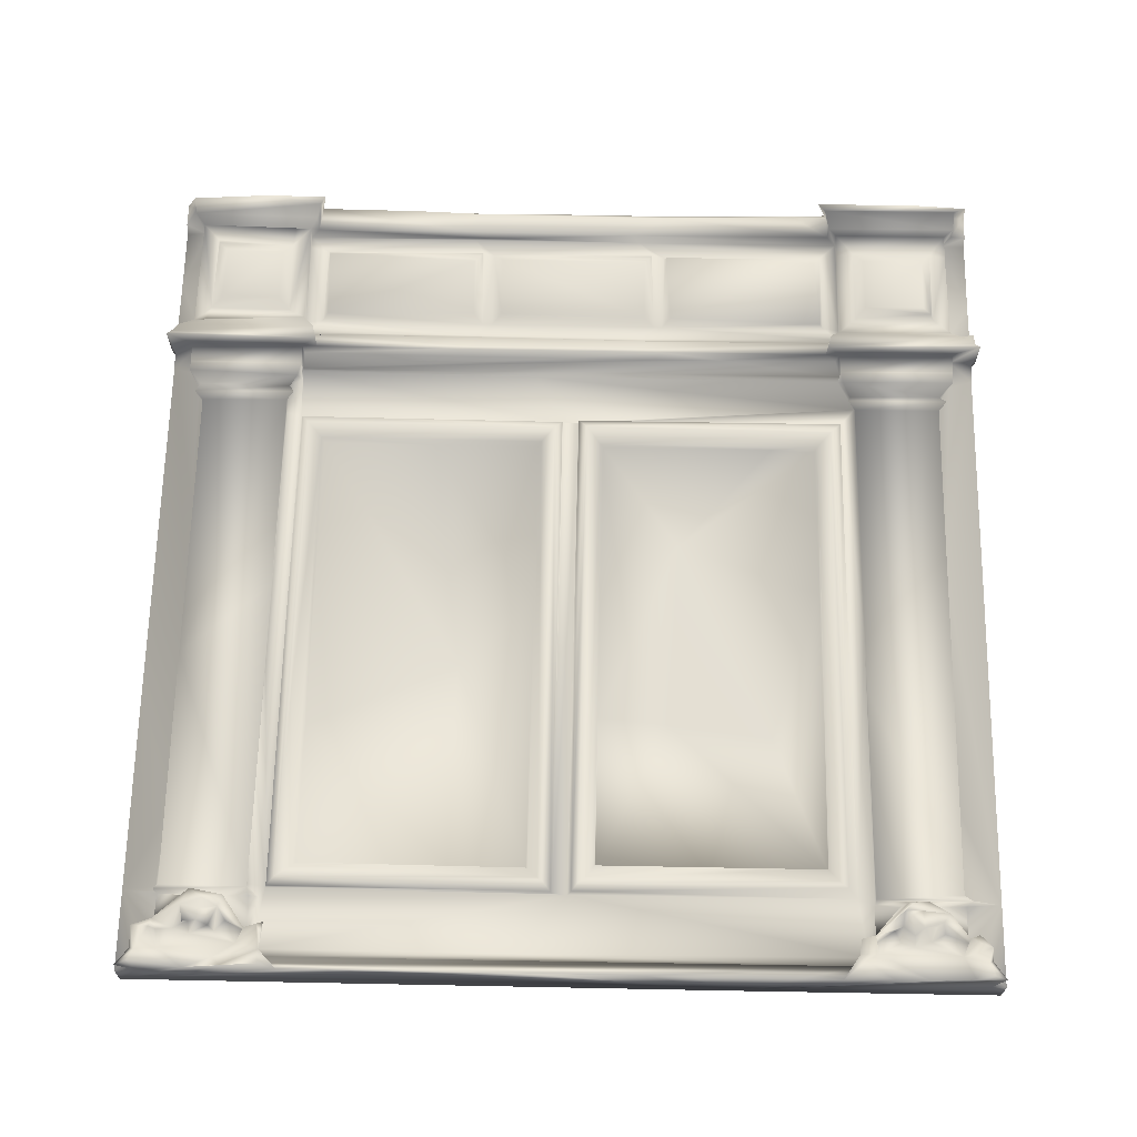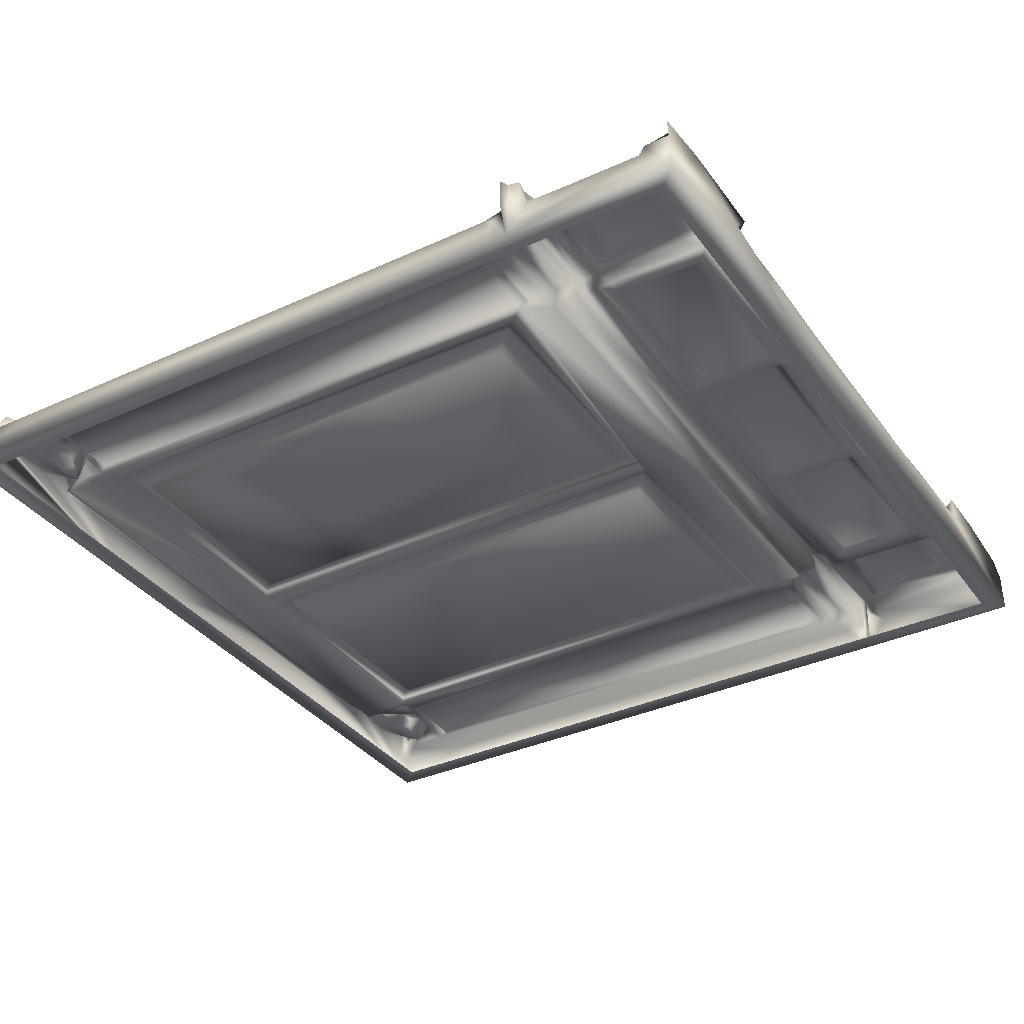
<metadata>
{"format":"obj","ext":"obj","renderer":"f3d","projection":"perspective","resolution":1024,"background":"white","views":[{"elev":66.4,"azim":-178.9,"up":"+Z"},{"elev":-35.4,"azim":-58.7,"up":"+Z"}]}
</metadata>
<code>
g
v 0.8666 0.836 29.64
v 0.1278 0.03844 19.44
v -0.02206 -0.1803 -0.0003494
v 0.06854 11.85 19.21
v -0.003266 14.54 14.92
v 0.04654 80.98 0.00827
v 28.59 0.2825 31.19
v 6.542 0.6631 19.84
v 7.189 11.54 19.39
v 11.66 14.92 14.98
v 6.373 2.183 28.12
v 7.359 12.36 27.65
v 72.38 3.025 28.87
v 11.45 14.24 23.63
v -0.0001584 51.17 15.12
v 11.55 26.67 23.49
v 11.05 70.38 24.03
v 11.24 69.98 15.29
v 19.43 25.31 23.98
v 20.53 61.56 27.08
v 19.43 63 23.87
v 0.07563 75.49 20.71
v -0.07154 70.02 15.55
v 66.04 70.93 24.17
v -0.05047 80.4 30.79
v 0.5488 74.86 30.16
v 0.0199 79.93 21.79
v -0.7233 80.07 19.05
v -0.003938 92.93 14.65
v -0.005642 88.51 12.42
v -0.005552 83.35 16.78
v -0.00549 87.49 -2.587e-07
v -2.197 83 32.61
v 8.015 74.75 18.92
v 10.71 83.54 16.88
v 11.42 96.66 14.81
v 6.321 75.54 29.4
v 10.68 83.36 24.83
v 17.63 197.1 15.23
v 73.1 83.74 31.35
v 11.02 93.29 24.16
v 11.11 98.89 24.24
v 71.24 76.04 29.58
v 66.35 94.23 25.01
v 16.96 104.2 18.57
v 14.17 108.2 21.57
v 17.69 106.6 14.85
v 17.55 111.4 17.75
v 59.33 111.9 18.35
v 0.005533 362.1 14.9
v 58.01 260.6 19.02
v 58.34 25.41 24.07
v 70.6 12.82 27.63
v 66.7 14.59 23.93
v 23.85 30.68 26.63
v 24.47 57.53 26.67
v 53.55 31.19 26.7
v 53.23 58.05 26.86
v 58.17 63.62 24.88
v 65.59 99.7 24.46
v 62.93 108.8 22.17
v 61.57 105.1 18.94
v 66.77 0.08592 20.21
v 127.3 0.05459 -0.002439
v 71.04 1.698 19.52
v 66.34 15.36 15.25
v 74.38 23.04 15.38
v 70.76 12.89 19.45
v 75.83 0.2298 30.58
v 66.35 26.35 23.7
v 66.1 65.64 15.81
v 66.11 70.86 15.63
v 73.93 64.31 15.54
v 67.02 84.24 25.41
v 67.09 94.93 15.5
v 66.36 93.12 17.9
v 68.31 84.4 17.86
v 71.81 76.08 21.09
v 73.55 83.69 23.33
v 59.56 110.5 15.83
v 66.64 119.5 15.62
v 66.65 119.3 17.04
v 58.37 230.9 15.96
v 71.62 124.5 18.02
v 65.3 360.8 16.22
v 69.81 356.4 19.15
v 88.65 1.124 19.77
v 167.2 15.41 15.07
v 154.4 2.764 19.08
v 110 0.3939 18.34
v 75.46 63.33 18.24
v 77.93 28 18.48
v 153.1 26.06 18.37
v 150.9 61.19 18.18
v 155.4 65.38 15.5
v 166.7 71.93 15.49
v 161.1 75.25 18.12
v 192 123.8 18.64
v 78.18 131.3 15.4
v 79.65 133.7 13.43
v 100.8 132.4 13.12
v 78.8 210 13.6
v 170.1 13.27 18.74
v 124.9 84.84 17.56
v 217.4 94.78 15.29
v 334.7 93.56 17.86
v 155.8 84.6 24.62
v 196.3 119.8 17.2
v 185.3 131.5 14.51
v 156.1 0.5768 17.35
v 154.3 24.59 15.15
v 168.6 81.23 21.93
v 158.8 85.14 17.74
v 161.6 76.86 21.63
v 146.8 185.9 14.2
v 184.1 132.5 13.05
v 160.4 22.38 15.3
v 209.4 0.6074 17.59
v 160.5 24.76 17.44
v 164.3 28.82 18.34
v 159.6 65.31 15.88
v 164.3 61.04 18.36
v 236.5 60.46 18.32
v 258.8 84.14 23.95
v 204.6 85.04 17.53
v 196.5 120.9 15.86
v 241.3 24.72 15.47
v 219.8 -0.3513 11.44
v 243 14.86 16.32
v 236.8 28.53 18.24
v 241.2 65.1 15.71
v 248.6 75.85 21.69
v 241.7 75.36 18.87
v 204.2 120.6 15.84
v 185.4 346.9 15.05
v 189 352.8 16.52
v 195.8 360.2 18.36
v 17.89 315.9 15.13
v -0.002549 399.9 0.0001407
v 17.24 358.7 18.07
v 17.53 359.6 14.95
v 13.55 361.8 19.42
v 7.044 385.1 28.26
v 12.07 378.3 23.77
v 13.35 388.5 15.33
v 7.289 390.7 25.79
v 16.15 380.1 23.34
v 16.71 379.9 18.77
v 16.15 363.4 16.04
v 16.5 381.2 15.19
v 24.58 368.8 23.41
v 28.53 364.5 18.85
v 16.49 380.9 18.47
v -0.009133 399.9 14.99
v 1.475 399.4 27.15
v 7.25 399.9 15
v 9.448 391.9 27.4
v 8.413 399 33.57
v 122.5 400.1 0.002035
v 15.69 399.7 28.62
v 19.53 387.9 21.62
v 28.88 380.8 18.69
v 57.48 361.5 19.24
v 28.06 373 23.44
v 26.91 377.5 20.11
v 34.43 363.3 23.47
v 33.36 381 19.67
v 43.02 363.4 21.66
v 32.21 376.6 28.75
v 36.67 375.6 24.06
v 41.91 364.6 26.2
v 37.17 368.1 25.31
v 41.24 384.1 21.89
v 45.38 368.1 24.61
v 42.72 370.5 27.2
v 41.14 379.2 24.06
v 46.17 374.9 22.67
v 47 365.1 18.7
v 34.23 399.9 24.67
v 51.25 400.1 26.76
v 46.89 381.2 18.3
v 57.54 387.6 22.26
v 57.56 363.5 16.25
v 58.7 379.4 23.78
v 49.69 376.2 19.85
v 57.7 381.2 18.43
v 58.43 380.6 18.69
v 65.85 382.2 27.34
v 61.39 387.7 16.26
v 73.88 400 24.34
v 63.82 391.8 27.42
v 65.44 399.6 34
v 57.62 381.8 16.05
v 66.35 389.1 27.76
v 63.38 392.5 19.05
v 64.63 392.9 21
v 93.42 400 24.19
v 73.5 352.6 16.54
v 78.15 346.8 14.92
v 103 284.5 14.75
v 78.27 347.3 13.73
v 151.8 278.1 14.74
v 192.7 356.4 18.99
v 332.1 396.6 21.83
v 197.4 361.2 15.86
v 141.7 400 24.59
v 222.2 388.9 16.34
v 163.1 399.7 23.89
v 184.7 274.7 13.58
v 184.8 348.7 13.86
v 335.9 393.2 19.78
v 215 399.9 24.49
v 257.3 399.3 23.61
v 204.3 360.9 16.08
v 339.3 388.7 15.37
v 250.9 15.39 15.03
v 255.5 12.65 19.22
v 243.4 2.113 18.98
v 249.6 71.6 15.61
v 247.5 81.43 21.96
v 204.5 120.6 17.04
v 208.1 124.5 19.08
v 334.3 119.6 16.09
v 214.7 130.8 15.28
v 216.4 132.8 13.15
v 267.2 132.8 13.11
v 216.4 216.1 13.67
v 215.8 348.7 15.36
v 211.4 353.5 17
v 247.9 0.5556 17.1
v 246.8 23.27 15.16
v 246 65.33 15.78
v 247.1 24.95 17.86
v 251.3 29.34 17.95
v 250.6 60.21 18.25
v 248.7 84.83 17.42
v 334.7 72 16.51
v 323.5 130.4 15.12
v 251.5 249.9 14.43
v 331.7 12.78 18.76
v 281.1 0.3383 18.25
v 400.1 -0.08549 -0.001656
v 271.5 0.03947 16.13
v 335.8 15.29 14.94
v 326.3 23.85 15.06
v 325.3 26.38 18.33
v 324.4 61.49 18.39
v 327 64.56 15.79
v 334.8 84.27 17.94
v 333.4 120.4 17.89
v 329.8 124.5 18.8
v 330.2 -0.1956 18.16
v 297.9 0.09657 16.77
v 328.3 83.43 23.21
v 330 75.91 21.21
v 322.1 132.5 13.67
v 335.6 21.25 14.98
v 330.7 2.983 27.8
v 328.4 -0.3434 29.4
v 335.5 65.66 15.8
v 334.8 93.92 15.97
v 327.9 83.87 32.15
v 328.9 263.3 18.74
v 321.9 281 13.88
v 323.6 349.4 15.56
v 332 10.77 27.12
v 335.3 15.38 23.72
v 358.9 0.5119 31.04
v 342.9 14.95 23.38
v 343.8 25.66 23.89
v 343.2 63.86 24.72
v 348 31.05 26.5
v 348.5 57.93 27.24
v 380.9 26.24 26.37
v 335.5 67.37 23.95
v 390.4 70.16 24.5
v 377.1 58.01 26.73
v 385.2 70.39 24.22
v 329.9 75.96 30.37
v 335.1 84.05 25.26
v 335.1 94.23 25.01
v 335 98.64 15.67
v 337.1 94.14 16.14
v 390.2 93.58 23.87
v 390.5 83.62 24.38
v 336.7 100.4 23.8
v 341.9 102.1 15.7
v 341.5 117.4 16.15
v 338.1 109 22.64
v 340.4 104.5 19.91
v 387.5 108.6 20.98
v 341.7 111.8 18.87
v 342.1 212.1 19.76
v 383.7 247.3 18.21
v 334.5 359.8 17.45
v 342.5 250.9 16.6
v 394.1 9.501 27.49
v 390 13.87 23.35
v 395.2 1.156 28.42
v 376.4 30.83 26.3
v 379.4 50.98 27.78
v 381.9 22.73 23.46
v 382.2 63.43 24.84
v 397.3 75.41 28.92
v 400.3 80.35 30.81
v 402 82.96 32.55
v 383.8 111.8 17.78
v 390.6 98.38 23.9
v 385.3 103.4 18.91
v 390.2 14.33 15.48
v 395.5 2.009 19.57
v 400 11.67 19.42
v 400.1 14.55 14.95
v 400 0.07013 19.35
v 390 70.45 15.6
v 400.1 44.39 15.14
v 400.2 71.32 15.57
v 400.2 80.49 0.005425
v 390.4 95.94 15.14
v 390.4 83.93 16.99
v 400.1 92.91 14.61
v 398.4 76.33 21.14
v 400.1 83.35 16.79
v 400.5 80.34 22.08
v 400.2 82.34 0.01126
v 384 111.9 14.65
v 383.8 130.7 15.31
v 386.8 104.1 14.71
v 383.5 212.1 15.56
v 400.1 260.8 14.96
v 205.2 360.3 17.91
v 208.8 355.9 19.08
v 216.5 348.3 13.55
v 252.4 348.1 13.29
v 334.7 360.2 15.76
v 331 356.1 19.2
v 322.4 347.5 13.2
v 279 400.1 21.97
v 400.1 400 8.149e-05
v 307.4 399.5 23.5
v 326.2 400 24.78
v 342.9 307.2 16.2
v 342.8 361.2 19.93
v 337.7 364.8 15.56
v 345.4 358.1 15.62
v 333.7 378.2 23.43
v 336.6 379.6 24.97
v 333.5 385.6 27.52
v 342.6 380.7 22.6
v 342.1 364.5 16.52
v 341.5 382.9 16.4
v 352.8 366.2 23.82
v 351.3 377.2 20.67
v 354.7 371.7 24.24
v 354.8 365.2 17.97
v 342.1 381.5 17.93
v 356.3 381.6 17.67
v 361.8 367.9 24.72
v 334.1 399.5 32.65
v 334.7 391.4 25.59
v 352.1 398.5 24.16
v 345.7 387.7 21.39
v 355.9 394.2 21.12
v 368.6 399.8 23.64
v 383.6 360.1 17.71
v 358.5 380.2 23.23
v 359.2 374.2 28.03
v 368.4 362.9 21.93
v 363.3 372.3 22.7
v 363.6 378.6 26.25
v 371.7 371.1 24.54
v 385.4 362.9 19.73
v 369.8 379.4 26.19
v 368.2 377.4 19.44
v 367.3 383.3 19.9
v 372 365.2 18.12
v 375.2 380.5 17.94
v 384.1 377.4 22.75
v 384 364.2 15.73
v 384 380.9 17.62
v 382.8 380.9 17.35
v 385.2 381.2 23.65
v 380.9 390.4 21.56
v 383.6 326.4 15.11
v 400.1 362.3 14.75
v 384.7 361.2 16.29
v 383.7 381.2 14.92
v 392.3 381.7 27.07
v 388.2 387.6 15.35
v 391.5 399.2 33.08
v 390.2 392.7 27.23
v 390.8 399.3 14.72
v 392.4 391.9 25.31
v 398.4 399.7 25.95
v 400 399.8 14.95
v 9.998 9.918 9.427e-05
v 9.996 96.5 0
v 237.6 9.762 -0.0003086
v 9.996 389.9 0
v 390.1 10.01 -9.245e-05
v 390 83.36 0
v 390 389.8 1.603e-06
v -2.006 83.17 16.78
v 402 83.17 16.77
g Aset_modular_medieval_M_ugylefndw_LOD5
f 4 3 2
f 3 4 5
f 3 5 6
f 8 1 11
f 9 2 8
f 5 4 10
f 9 10 4
f 9 11 12
f 9 8 11
f 1 2 7
f 3 7 2
f 11 1 13
f 10 12 14
f 10 9 12
f 15 6 5
f 5 10 15
f 10 14 16
f 16 17 10
f 18 10 17
f 19 16 14
f 19 21 16
f 18 23 15
f 6 15 23
f 23 18 22
f 18 15 10
f 16 21 17
f 21 19 20
f 25 22 26
f 27 22 25
f 30 31 29
f 6 23 22
f 27 6 22
f 25 6 28
f 30 6 31
f 32 30 29
f 34 26 22
f 29 31 35
f 25 26 37
f 34 37 26
f 18 34 22
f 35 31 33
f 35 33 38
f 39 29 36
f 34 18 37
f 18 17 37
f 42 36 41
f 35 38 36
f 36 38 41
f 40 37 43
f 40 25 37
f 24 37 17
f 33 25 40
f 42 41 44
f 45 36 42
f 47 39 36
f 46 48 45
f 47 36 45
f 47 45 48
f 39 47 48
f 50 32 29
f 6 30 32
f 13 1 7
f 12 11 13
f 54 14 12
f 55 20 19
f 52 19 14
f 55 58 56
f 52 55 19
f 58 55 57
f 57 55 52
f 56 20 55
f 59 21 20
f 58 20 56
f 41 38 44
f 38 33 40
f 60 45 42
f 45 61 46
f 60 42 44
f 62 45 60
f 61 45 62
f 48 46 49
f 51 48 49
f 3 63 7
f 54 12 53
f 53 12 13
f 3 64 63
f 53 66 54
f 68 66 53
f 13 7 69
f 63 69 7
f 52 14 54
f 70 52 54
f 70 24 52
f 59 52 24
f 66 24 70
f 54 66 70
f 71 66 67
f 58 59 20
f 59 58 57
f 52 59 57
f 71 72 24
f 66 71 24
f 71 67 73
f 74 38 40
f 24 43 37
f 44 38 74
f 75 44 76
f 74 76 44
f 44 75 60
f 24 72 78
f 77 76 74
f 78 43 24
f 77 74 79
f 79 74 40
f 49 46 61
f 80 49 61
f 62 80 61
f 75 62 60
f 80 62 75
f 83 80 81
f 80 83 49
f 85 81 82
f 86 82 84
f 13 65 53
f 68 53 65
f 65 69 63
f 69 65 13
f 87 65 63
f 63 64 87
f 88 67 66
f 68 65 87
f 89 68 87
f 90 87 64
f 91 67 92
f 91 73 67
f 72 71 73
f 94 91 92
f 95 73 91
f 78 40 43
f 78 79 40
f 78 72 97
f 72 96 97
f 98 84 82
f 101 100 99
f 102 99 100
f 87 90 89
f 103 66 68
f 67 93 92
f 104 77 79
f 76 77 104
f 105 75 76
f 80 75 105
f 76 104 106
f 105 76 106
f 107 104 79
f 81 108 82
f 101 99 109
f 88 66 103
f 90 110 89
f 64 110 90
f 111 93 67
f 111 67 88
f 95 91 94
f 94 92 93
f 95 72 73
f 112 79 78
f 113 104 107
f 97 114 78
f 114 112 78
f 106 104 113
f 98 109 84
f 116 101 109
f 115 101 116
f 100 101 115
f 103 68 89
f 118 89 110
f 111 88 117
f 111 95 93
f 117 95 111
f 121 119 120
f 122 121 120
f 94 93 95
f 96 72 95
f 121 95 117
f 121 117 119
f 96 95 121
f 112 124 107
f 98 82 108
f 81 80 126
f 81 126 108
f 109 99 84
f 110 64 118
f 64 128 118
f 127 117 88
f 127 119 117
f 120 119 130
f 131 96 121
f 121 122 131
f 106 113 125
f 125 113 107
f 132 112 114
f 97 132 114
f 134 80 105
f 126 80 134
f 136 135 109
f 98 136 109
f 39 138 50
f 139 32 50
f 138 39 48
f 138 48 140
f 146 144 143
f 141 50 138
f 50 141 142
f 149 50 142
f 150 145 50
f 148 147 144
f 142 141 140
f 150 50 149
f 148 150 149
f 138 140 141
f 148 149 152
f 148 152 147
f 139 50 154
f 156 139 154
f 146 157 155
f 146 155 156
f 155 157 158
f 159 155 160
f 160 155 158
f 156 145 146
f 159 156 155
f 139 156 159
f 154 50 145
f 156 154 145
f 146 143 157
f 143 144 147
f 150 144 146
f 146 145 150
f 160 158 157
f 147 161 143
f 144 150 148
f 161 157 143
f 161 147 153
f 51 140 48
f 152 151 147
f 153 147 164
f 165 153 164
f 165 162 153
f 151 164 147
f 167 165 164
f 152 149 142
f 164 170 169
f 152 166 151
f 171 151 166
f 169 167 164
f 170 164 172
f 151 172 164
f 167 169 170
f 152 142 168
f 152 168 166
f 172 151 174
f 174 151 171
f 166 168 171
f 170 175 176
f 170 172 175
f 173 170 176
f 168 142 163
f 172 174 175
f 177 176 175
f 161 160 157
f 179 159 160
f 162 161 153
f 179 160 161
f 167 162 165
f 173 167 170
f 167 161 162
f 161 167 173
f 159 179 180
f 173 176 177
f 181 173 177
f 182 173 181
f 182 161 173
f 83 51 49
f 85 83 81
f 86 85 82
f 51 83 163
f 183 163 83
f 183 83 85
f 177 175 174
f 184 174 171
f 168 184 171
f 181 177 185
f 184 177 174
f 177 184 185
f 178 184 168
f 142 140 163
f 187 178 183
f 183 178 168
f 184 186 185
f 187 184 178
f 183 168 163
f 184 187 188
f 189 188 187
f 190 159 180
f 182 179 161
f 186 181 185
f 182 181 186
f 191 179 182
f 180 179 191
f 182 186 184
f 183 193 187
f 180 192 190
f 193 189 187
f 192 180 191
f 194 191 182
f 182 184 188
f 195 196 189
f 189 193 183
f 194 182 188
f 194 190 191
f 192 191 190
f 196 194 189
f 189 194 188
f 194 196 190
f 199 84 99
f 199 198 84
f 102 201 99
f 99 201 199
f 200 201 102
f 84 198 86
f 183 85 189
f 197 159 190
f 190 196 197
f 100 115 102
f 200 102 115
f 201 135 199
f 203 86 198
f 137 85 86
f 137 86 203
f 200 115 202
f 201 200 202
f 136 198 199
f 203 198 136
f 189 85 205
f 206 197 196
f 195 189 207
f 159 197 206
f 206 196 208
f 196 204 208
f 209 202 115
f 209 115 116
f 136 199 135
f 135 201 210
f 201 202 210
f 85 137 205
f 195 211 196
f 208 159 206
f 204 196 211
f 207 189 205
f 159 208 212
f 204 213 208
f 209 116 109
f 108 137 98
f 135 209 109
f 137 203 98
f 203 136 98
f 126 205 108
f 205 126 214
f 205 137 108
f 210 202 209
f 210 209 135
f 207 205 215
f 212 208 213
f 216 88 129
f 217 103 89
f 127 88 216
f 118 218 89
f 217 89 218
f 127 130 119
f 122 120 130
f 219 96 131
f 123 122 130
f 97 133 132
f 133 97 219
f 219 97 96
f 220 124 112
f 226 225 224
f 227 224 225
f 227 228 224
f 229 222 224
f 129 88 103
f 118 230 218
f 217 129 103
f 118 128 230
f 127 216 231
f 127 123 130
f 231 232 127
f 131 127 232
f 232 231 233
f 235 233 234
f 123 131 122
f 131 123 127
f 233 235 232
f 219 131 232
f 220 112 132
f 106 125 236
f 124 125 107
f 236 125 124
f 134 223 221
f 226 224 238
f 224 222 238
f 227 225 226
f 239 227 226
f 129 217 240
f 217 218 241
f 64 242 128
f 230 243 218
f 230 128 243
f 243 241 218
f 244 216 129
f 244 245 216
f 231 245 233
f 245 231 216
f 245 246 233
f 232 235 247
f 219 237 133
f 249 106 236
f 249 236 124
f 250 222 221
f 223 250 221
f 238 222 251
f 252 217 241
f 242 253 128
f 243 253 241
f 253 243 128
f 253 252 241
f 217 252 240
f 247 234 246
f 234 233 246
f 219 232 248
f 247 235 234
f 132 133 255
f 254 249 124
f 254 124 220
f 237 255 133
f 220 132 255
f 254 220 255
f 251 222 250
f 256 239 226
f 244 129 240
f 257 245 244
f 248 247 246
f 245 248 246
f 237 219 248
f 248 232 247
f 261 105 106
f 134 105 261
f 256 226 238
f 238 251 263
f 264 256 238
f 253 242 252
f 258 252 259
f 240 258 266
f 240 252 258
f 267 240 266
f 244 240 267
f 242 268 252
f 257 244 267
f 259 268 258
f 252 268 259
f 257 248 245
f 257 260 248
f 260 257 267
f 270 267 269
f 270 272 271
f 273 271 272
f 274 272 270
f 237 248 260
f 275 260 267
f 237 260 275
f 271 275 267
f 271 267 270
f 271 278 275
f 255 279 262
f 262 254 255
f 280 254 262
f 255 275 279
f 255 237 275
f 281 106 280
f 249 254 280
f 249 280 106
f 261 106 281
f 282 223 261
f 283 261 281
f 282 261 283
f 282 283 281
f 285 280 262
f 223 134 261
f 282 281 286
f 288 223 287
f 287 282 286
f 287 223 282
f 286 290 287
f 290 291 289
f 292 290 289
f 292 287 290
f 288 287 292
f 288 292 293
f 294 293 292
f 250 223 295
f 296 223 288
f 296 288 293
f 297 267 266
f 298 269 267
f 269 298 270
f 298 267 297
f 258 268 299
f 266 258 297
f 300 272 274
f 277 272 300
f 301 300 274
f 270 302 274
f 271 273 303
f 277 273 272
f 278 271 303
f 303 273 277
f 277 300 301
f 303 277 301
f 274 303 301
f 284 281 280
f 285 284 280
f 304 279 275
f 276 304 275
f 291 292 289
f 307 292 291
f 291 290 309
f 309 290 286
f 309 286 308
f 308 286 281
f 294 292 307
f 298 302 270
f 297 258 299
f 310 298 297
f 311 297 299
f 311 310 297
f 311 314 312
f 268 314 299
f 268 242 314
f 242 312 314
f 242 313 312
f 302 303 274
f 310 315 298
f 316 315 310
f 242 316 313
f 278 276 275
f 276 278 303
f 298 303 302
f 276 303 298
f 315 276 298
f 317 315 316
f 316 318 317
f 316 242 318
f 262 305 306
f 305 262 279
f 308 281 284
f 285 262 306
f 320 284 285
f 320 319 284
f 319 308 284
f 304 305 279
f 276 322 304
f 276 315 322
f 323 320 285
f 322 315 317
f 322 324 305
f 317 324 322
f 318 324 317
f 325 321 323
f 327 307 326
f 309 328 291
f 328 326 291
f 326 307 291
f 328 309 308
f 327 326 328
f 328 319 321
f 319 328 308
f 329 327 328
f 321 329 328
f 327 329 307
f 307 329 294
f 325 330 321
f 332 331 222
f 224 228 229
f 214 126 134
f 214 134 221
f 221 222 331
f 214 221 331
f 332 222 229
f 227 333 228
f 333 227 239
f 239 334 333
f 333 334 228
f 205 214 335
f 332 229 336
f 211 195 207
f 334 239 264
f 229 228 265
f 229 265 336
f 334 337 228
f 337 265 228
f 336 331 332
f 335 214 331
f 159 212 338
f 338 212 213
f 215 211 207
f 159 338 339
f 337 334 264
f 215 205 335
f 335 331 295
f 340 213 204
f 340 338 213
f 340 339 338
f 264 239 256
f 265 264 238
f 263 265 238
f 265 337 264
f 336 265 263
f 295 331 336
f 341 339 340
f 341 340 204
f 250 336 251
f 336 263 251
f 335 295 223
f 296 335 223
f 295 336 250
f 342 335 296
f 296 293 343
f 294 343 293
f 345 335 342
f 345 344 335
f 296 345 342
f 345 296 343
f 344 215 335
f 347 351 349
f 350 344 343
f 344 345 343
f 350 351 344
f 353 349 354
f 349 351 355
f 355 352 349
f 354 349 352
f 355 351 350
f 354 352 358
f 350 343 355
f 360 346 348
f 341 360 359
f 348 346 347
f 339 341 359
f 204 360 341
f 347 360 348
f 204 211 360
f 360 211 346
f 362 360 347
f 351 215 344
f 211 351 346
f 351 211 215
f 362 347 349
f 363 360 362
f 346 351 347
f 361 359 360
f 339 359 364
f 356 362 349
f 353 356 349
f 364 359 361
f 360 363 361
f 362 356 357
f 357 356 353
f 354 357 353
f 366 354 367
f 367 354 369
f 370 366 367
f 369 354 358
f 358 352 368
f 355 368 352
f 369 358 371
f 369 370 367
f 372 355 343
f 370 369 371
f 371 358 368
f 373 374 370
f 373 370 371
f 355 376 368
f 371 374 373
f 379 376 355
f 379 355 372
f 365 343 294
f 372 343 365
f 371 368 378
f 371 378 377
f 376 378 368
f 374 371 377
f 380 376 379
f 381 377 378
f 376 380 378
f 382 381 378
f 375 362 357
f 366 357 354
f 383 363 362
f 375 366 370
f 375 383 362
f 375 357 366
f 364 361 363
f 374 375 370
f 375 374 377
f 383 377 381
f 375 377 383
f 330 325 339
f 329 365 294
f 330 384 329
f 384 365 329
f 330 339 385
f 386 365 384
f 384 330 385
f 384 385 386
f 386 379 372
f 379 387 380
f 382 378 388
f 378 380 388
f 386 372 365
f 385 379 386
f 387 379 385
f 380 389 388
f 363 383 364
f 383 391 364
f 383 381 382
f 392 339 364
f 387 389 380
f 390 392 364
f 364 391 390
f 391 383 382
f 388 391 382
f 394 392 390
f 394 390 391
f 393 391 388
f 389 392 393
f 395 392 389
f 388 389 393
f 393 392 394
f 389 387 385
f 393 394 391
f 385 395 389
f 395 339 392
f 339 395 385
f 107 79 112
f 36 29 35
f 2 9 4
f 1 8 2
f 29 39 50
f 313 310 312
f 312 310 311
f 299 314 311
f 323 285 306
f 321 319 320
f 321 320 323
f 330 329 321
f 6 397 396
f 64 3 396
f 32 139 397
f 242 398 400
f 318 242 401
f 159 339 399
f 339 401 402
f 17 21 24
f 24 21 59
f 242 400 401
f 140 51 163
f 33 31 403
f 6 27 28
f 6 25 33
f 305 325 306
f 305 318 325
f 304 322 305
f 404 306 325
f 404 325 323
f 306 404 323
f 318 305 324
f 6 33 403
f 31 6 403
f 27 25 28
f 339 402 399
f 325 401 339
f 318 401 325
f 64 398 242
f 159 399 139
f 139 399 397
f 64 396 398
f 32 397 6
f 6 396 3
f 310 313 316

</code>
